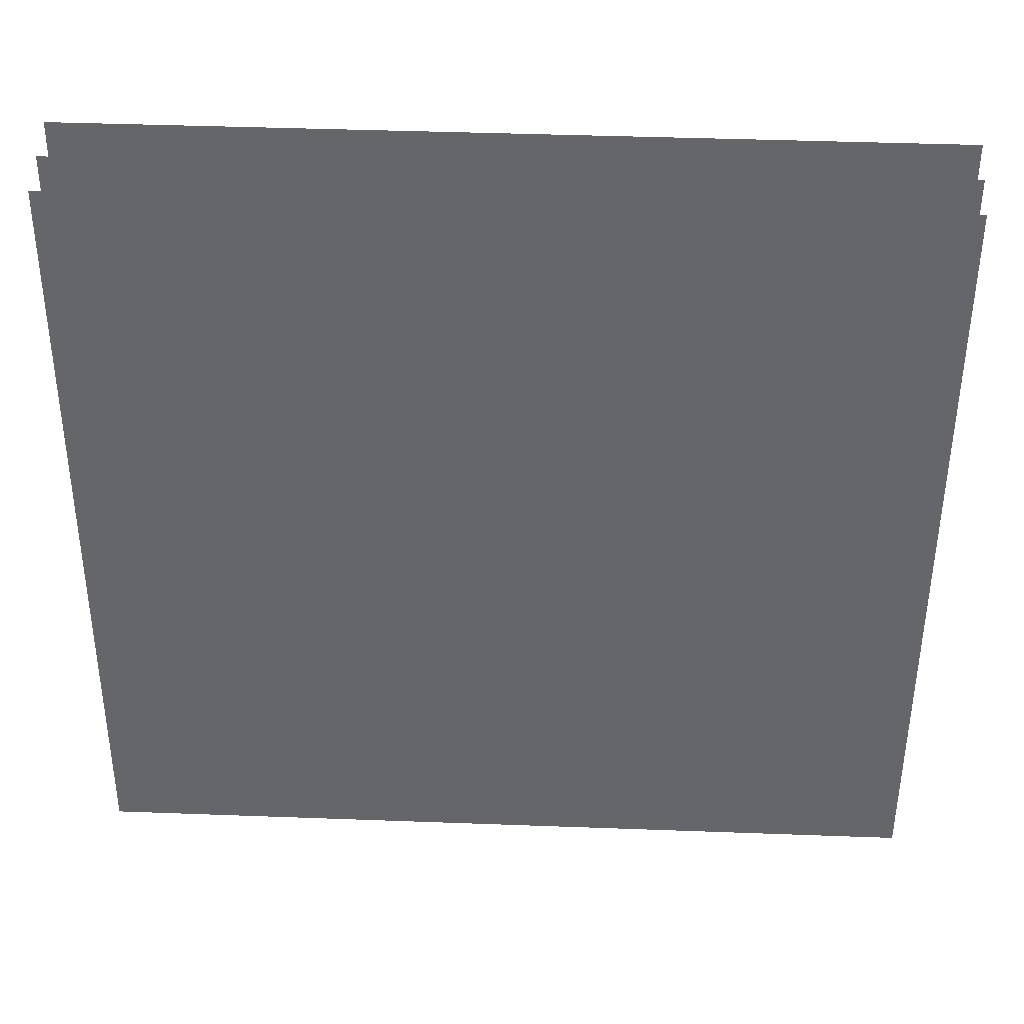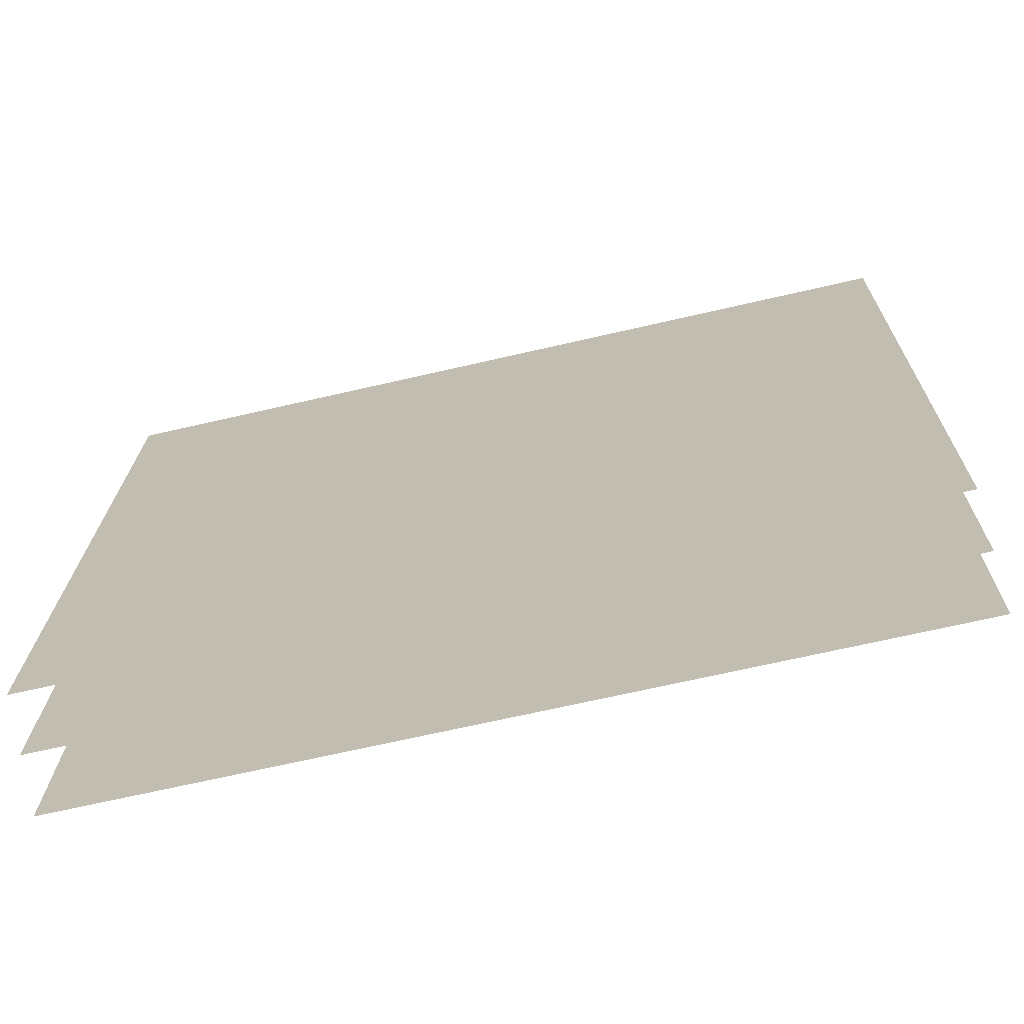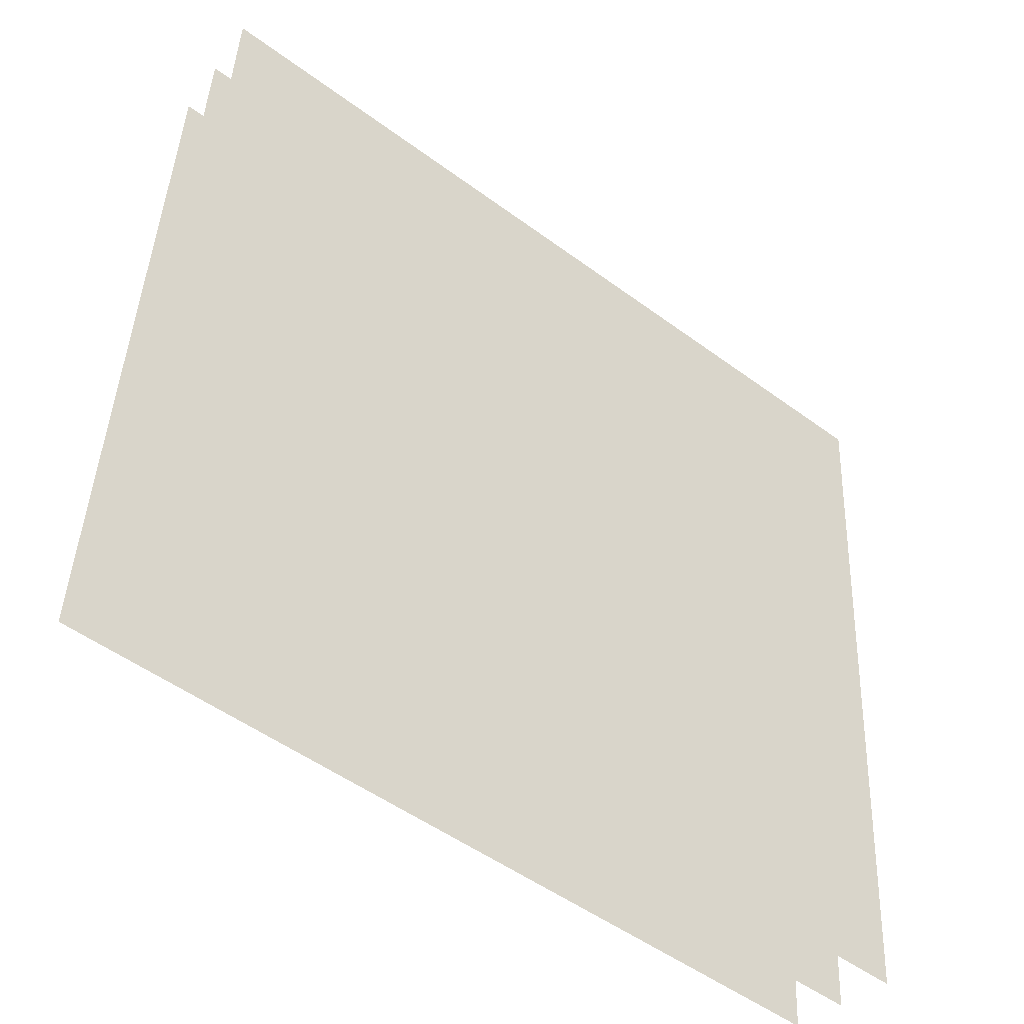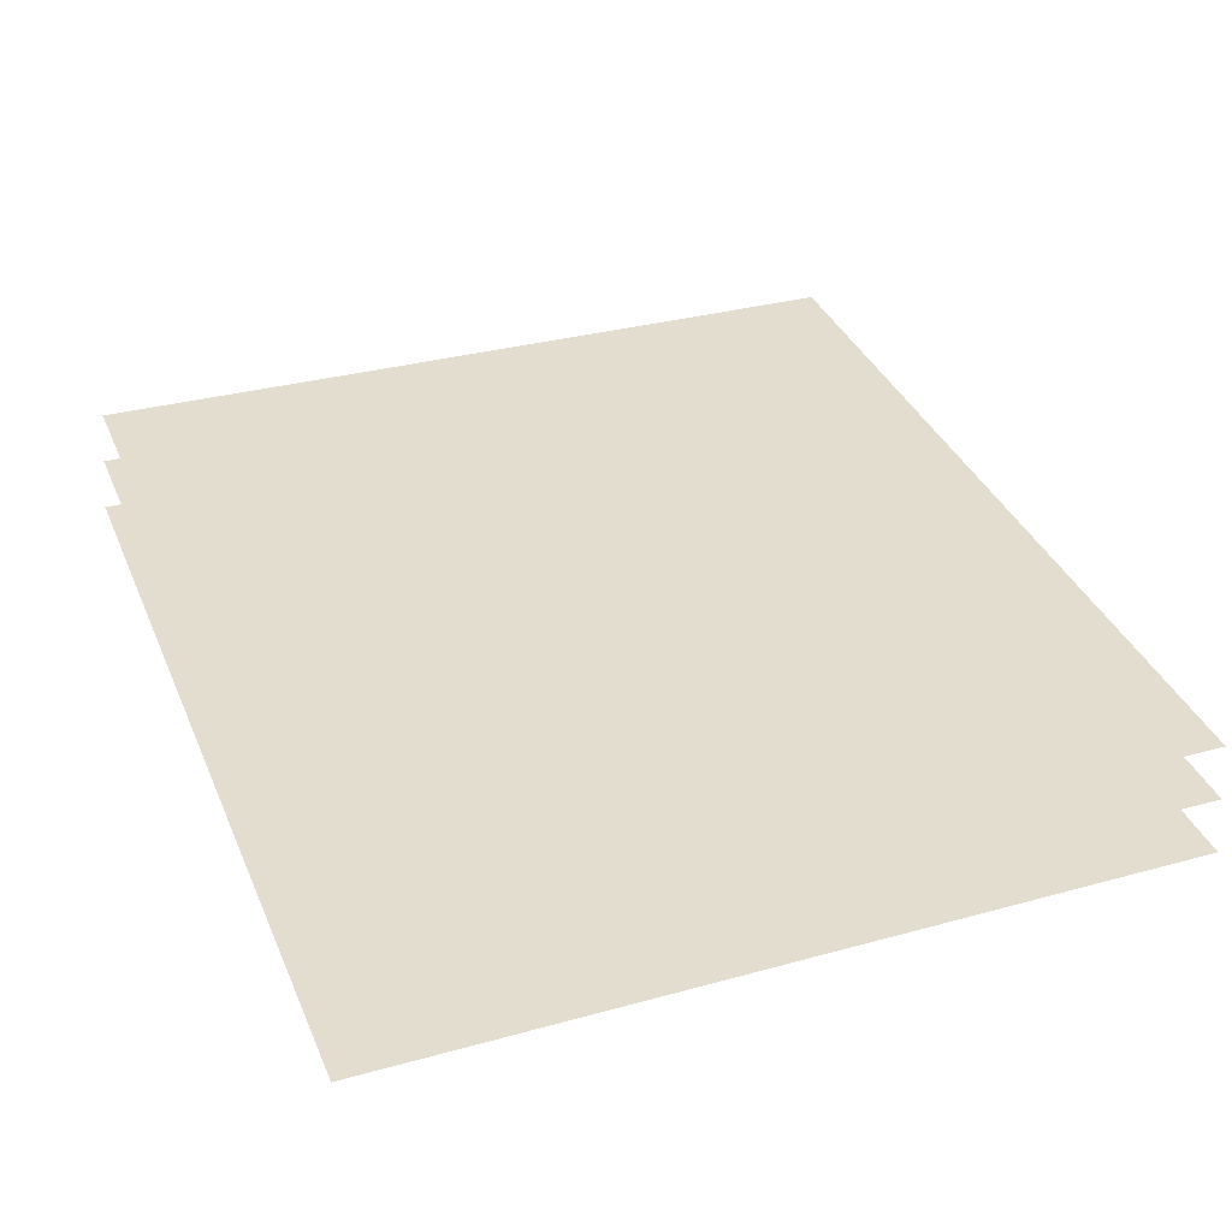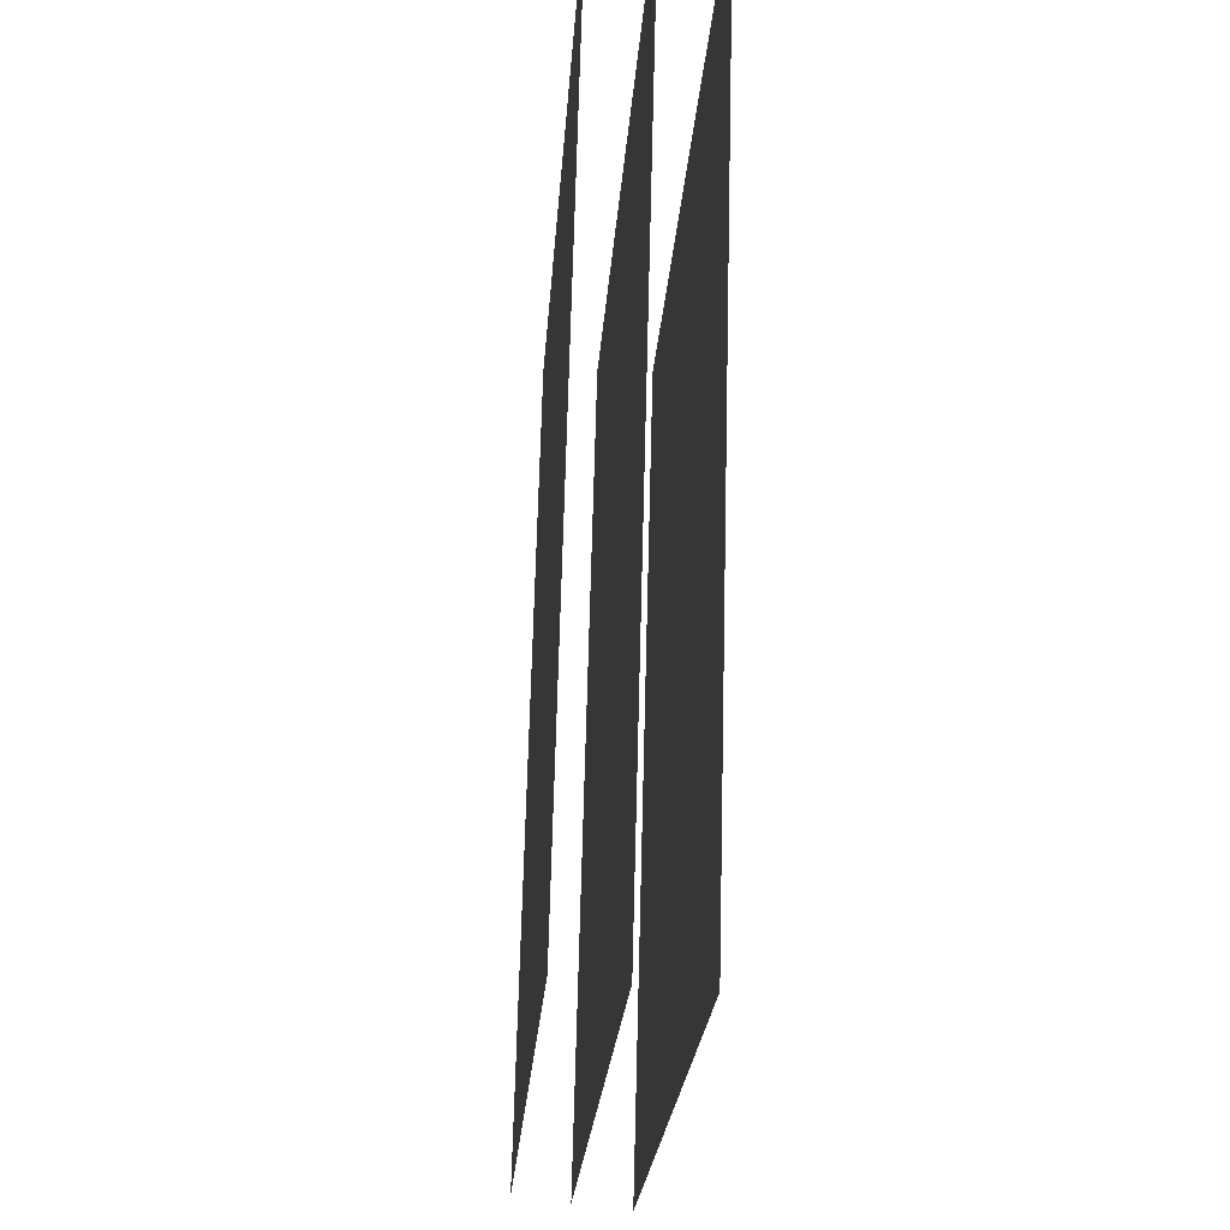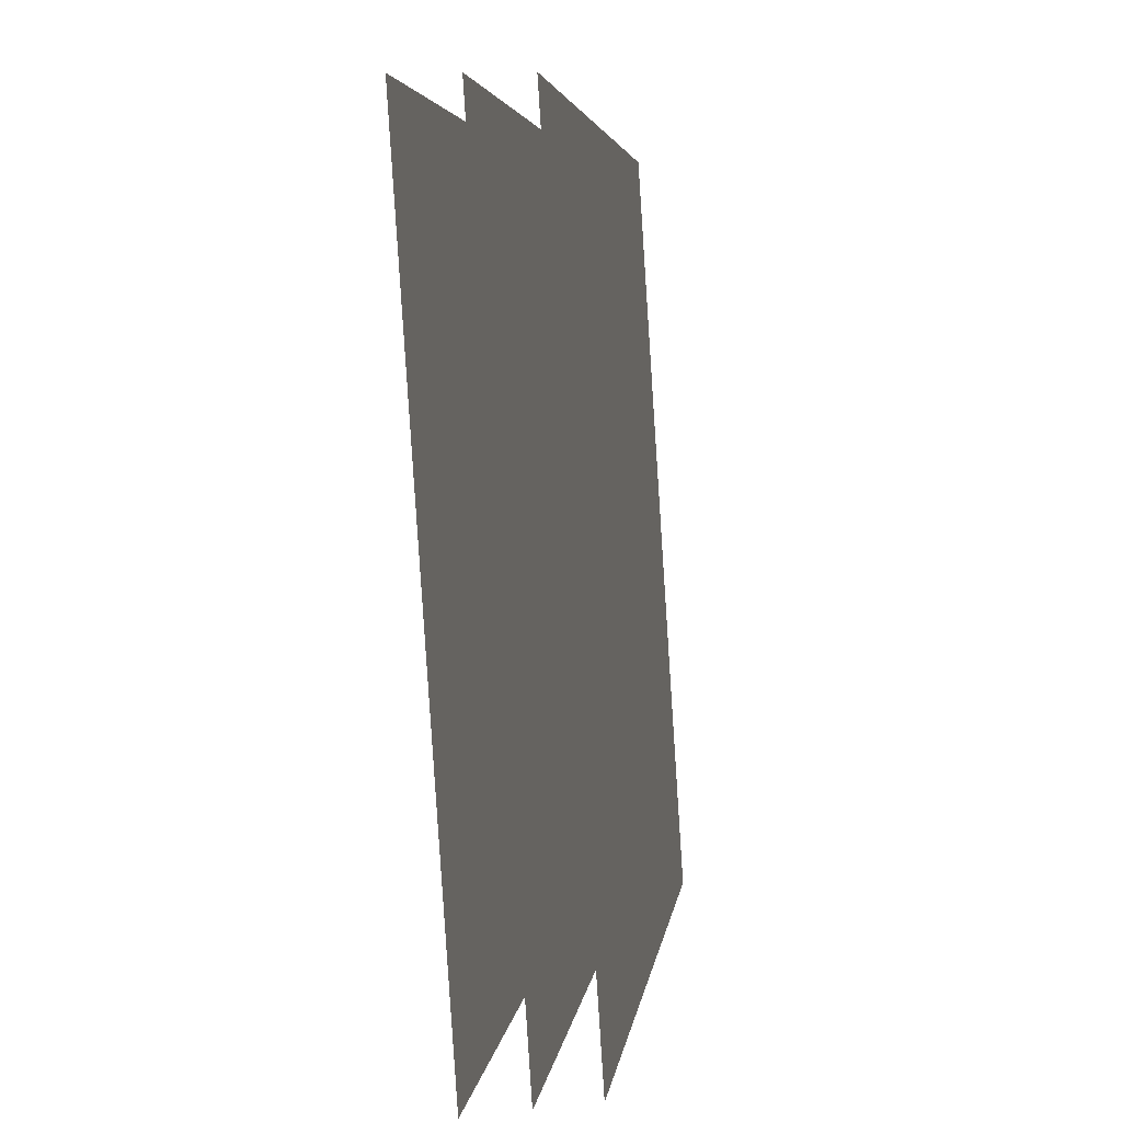
<metadata>
{"format":"obj","ext":"obj","renderer":"f3d","projection":"perspective","resolution":1024,"background":"white","views":[{"elev":41.7,"azim":-9.7,"up":"+Y"},{"elev":-67.8,"azim":0.8,"up":"+Y"},{"elev":-50.5,"azim":128.7,"up":"+Y"},{"elev":22.5,"azim":-111.3,"up":"+Z"},{"elev":67.5,"azim":79.2,"up":"+Y"},{"elev":4.3,"azim":-95.5,"up":"+Y"}]}
</metadata>
<code>
o i
v 0.2225 0 -1.548
v 0.2206 -0.2041 -1.535
v 0.4405 0 -1.5
v 0.4368 -0.2041 -1.488
v 0.2204 0 -1.533
v 0.2185 -0.2022 -1.52
v 0.4364 0 -1.486
v 0.4326 -0.2022 -1.473
v 0.2184 0 -1.519
v 0.2165 -0.2003 -1.506
v 0.4323 0 -1.472
v 0.4286 -0.2003 -1.46
f 2 4 3
f 6 8 7
f 10 12 11
f 1 2 3
f 5 6 7
f 9 10 11

</code>
